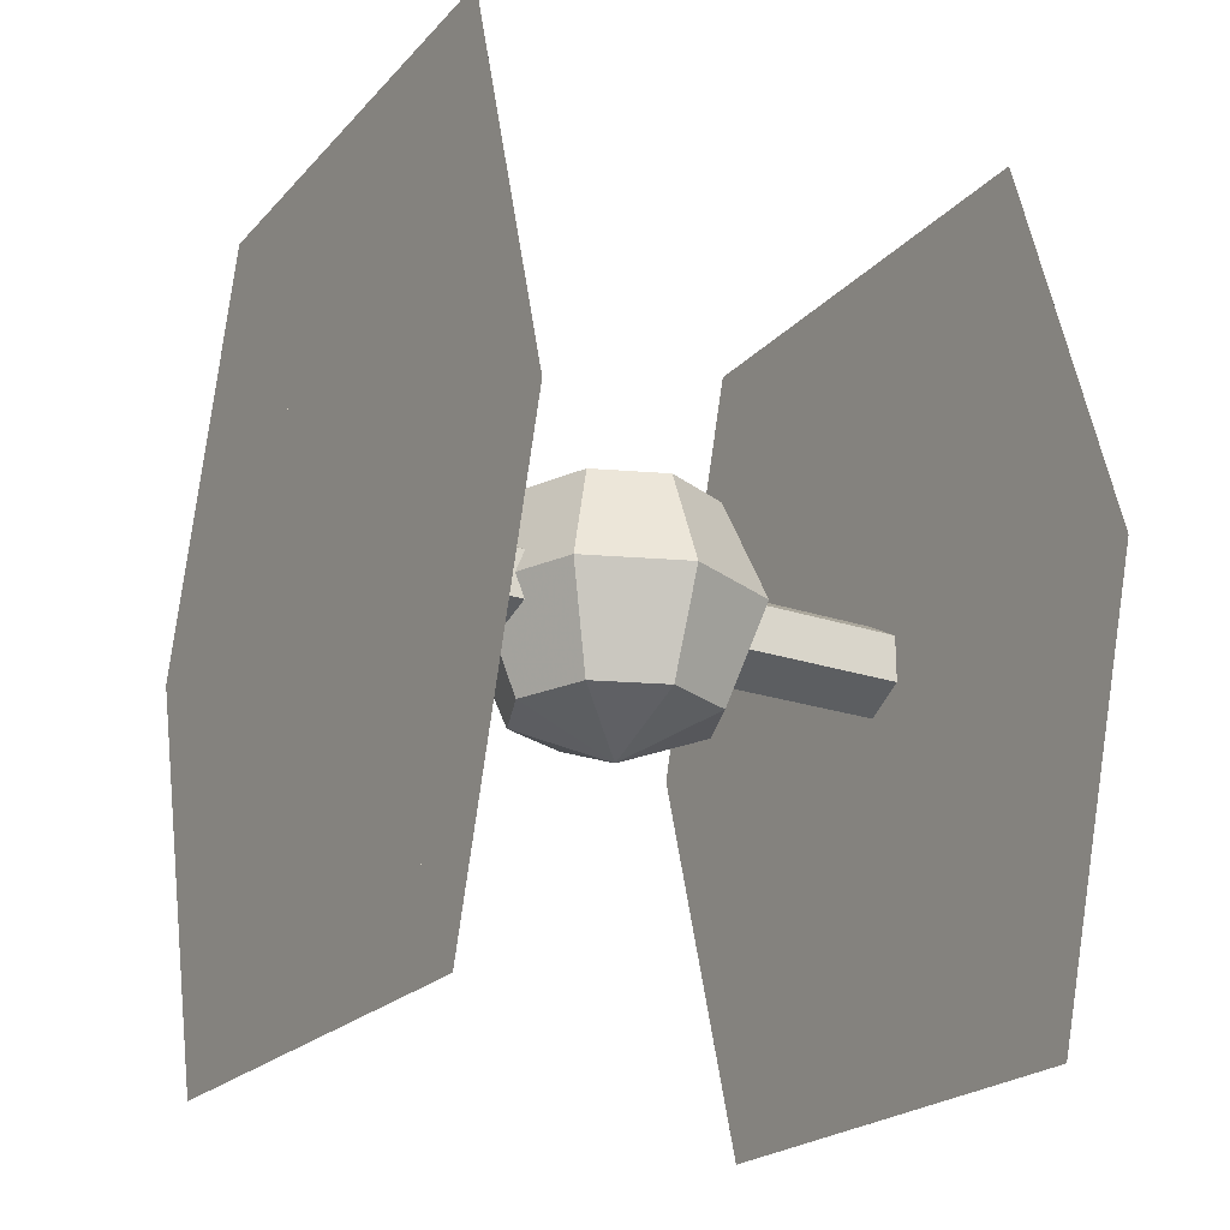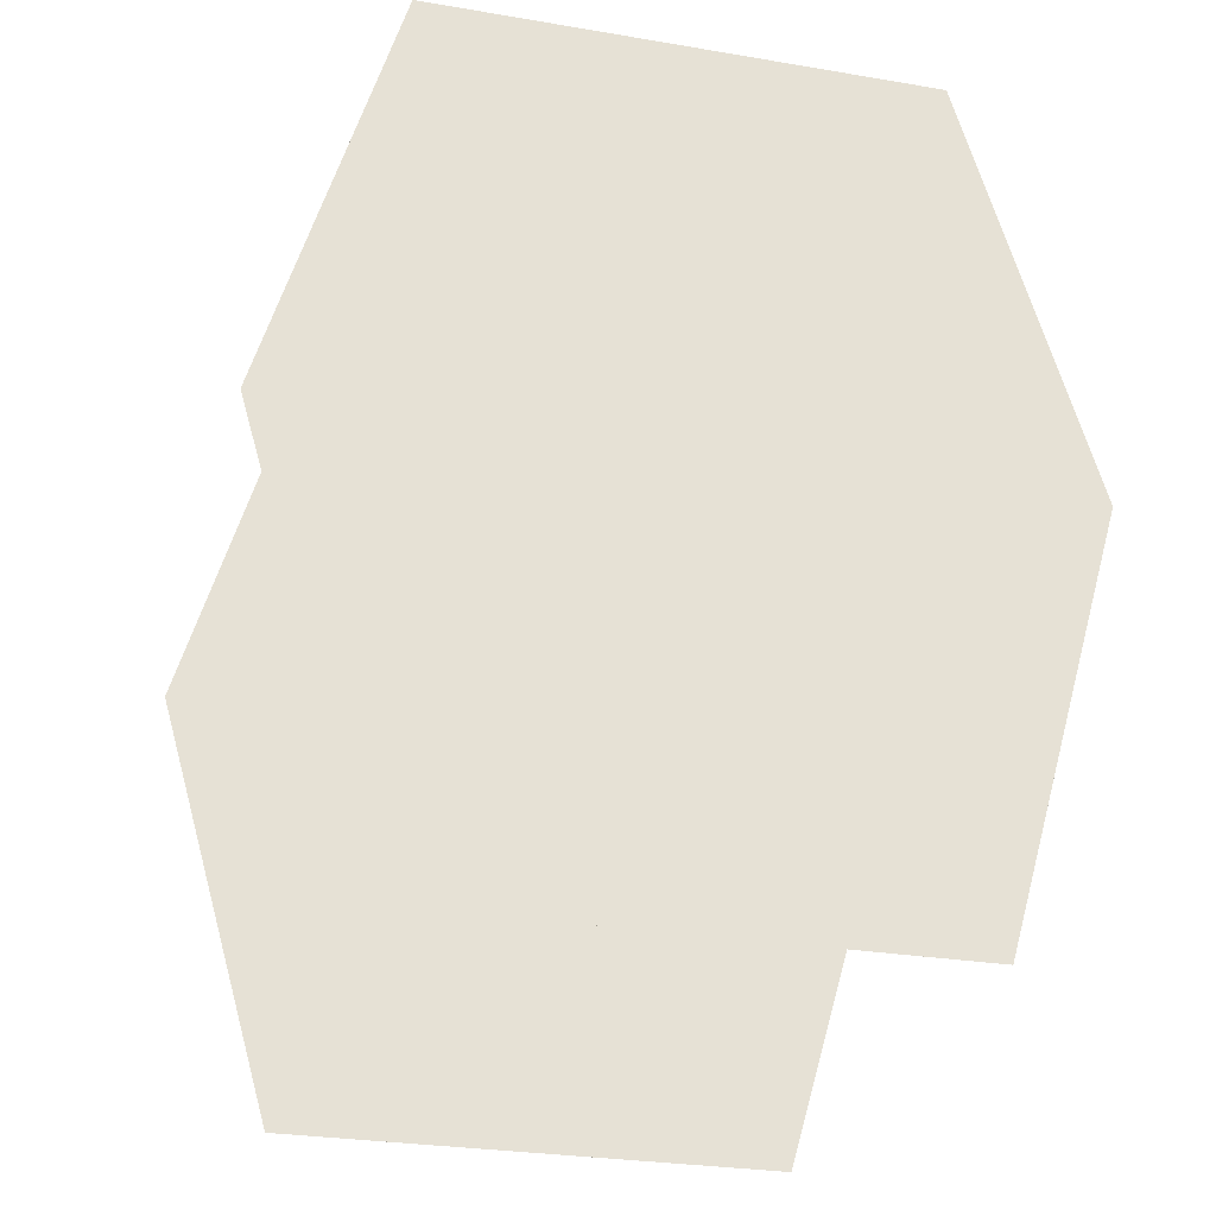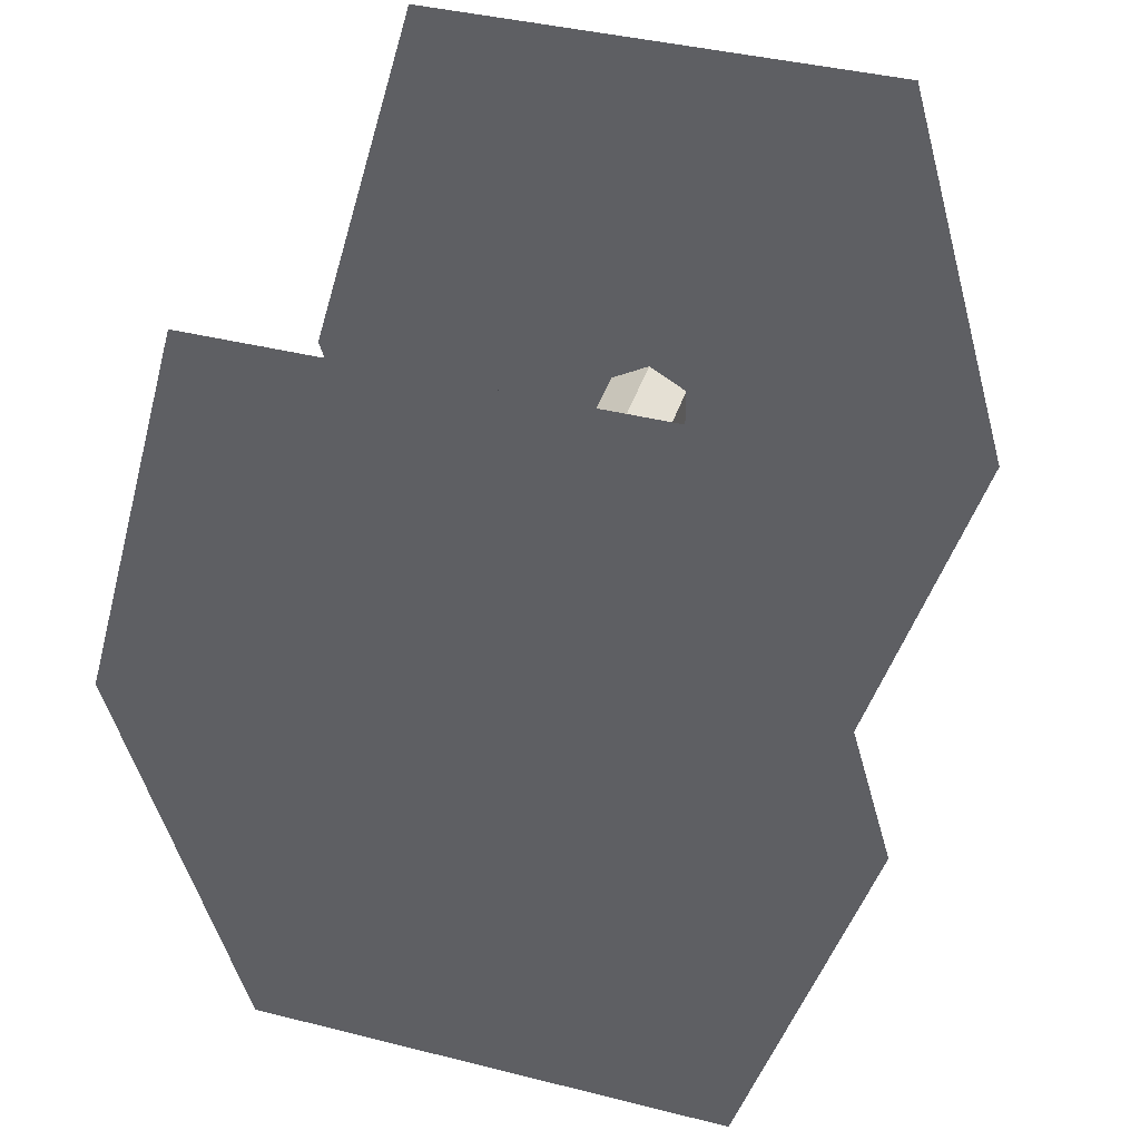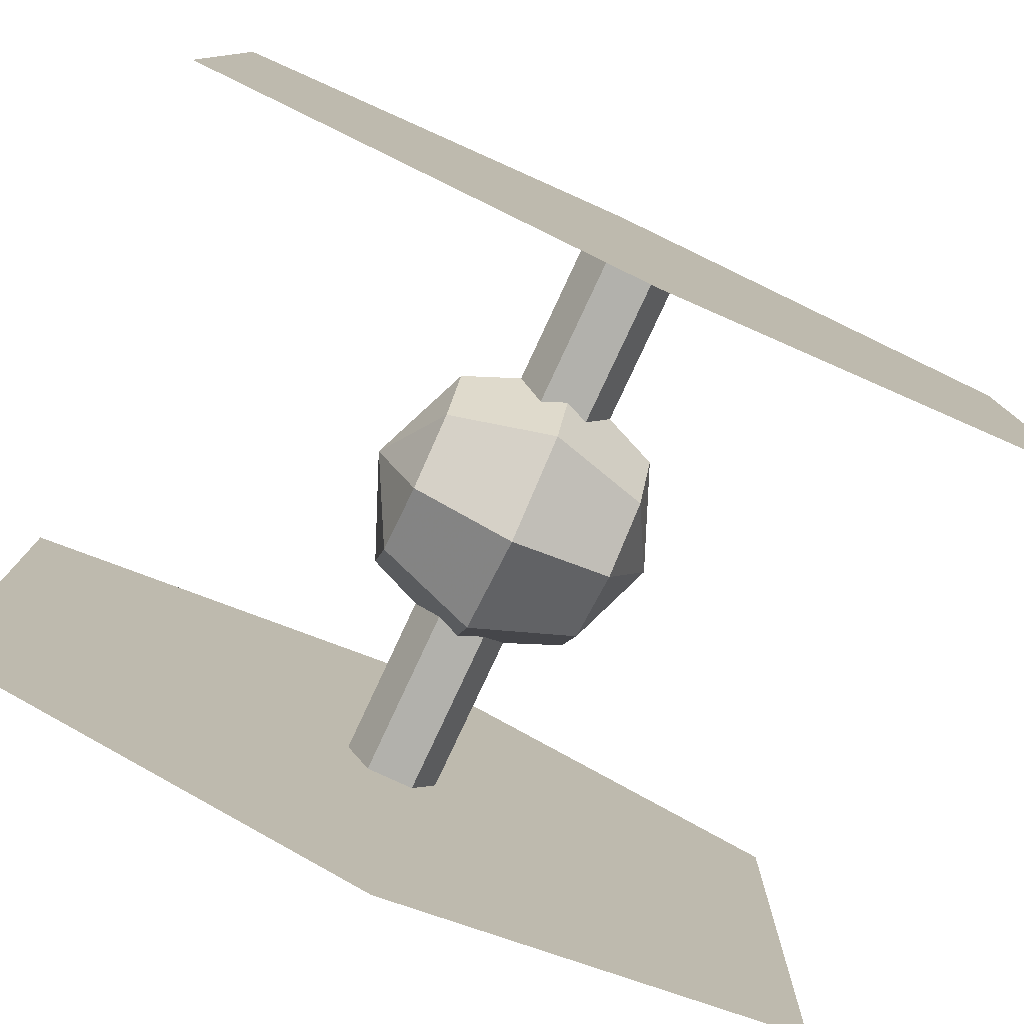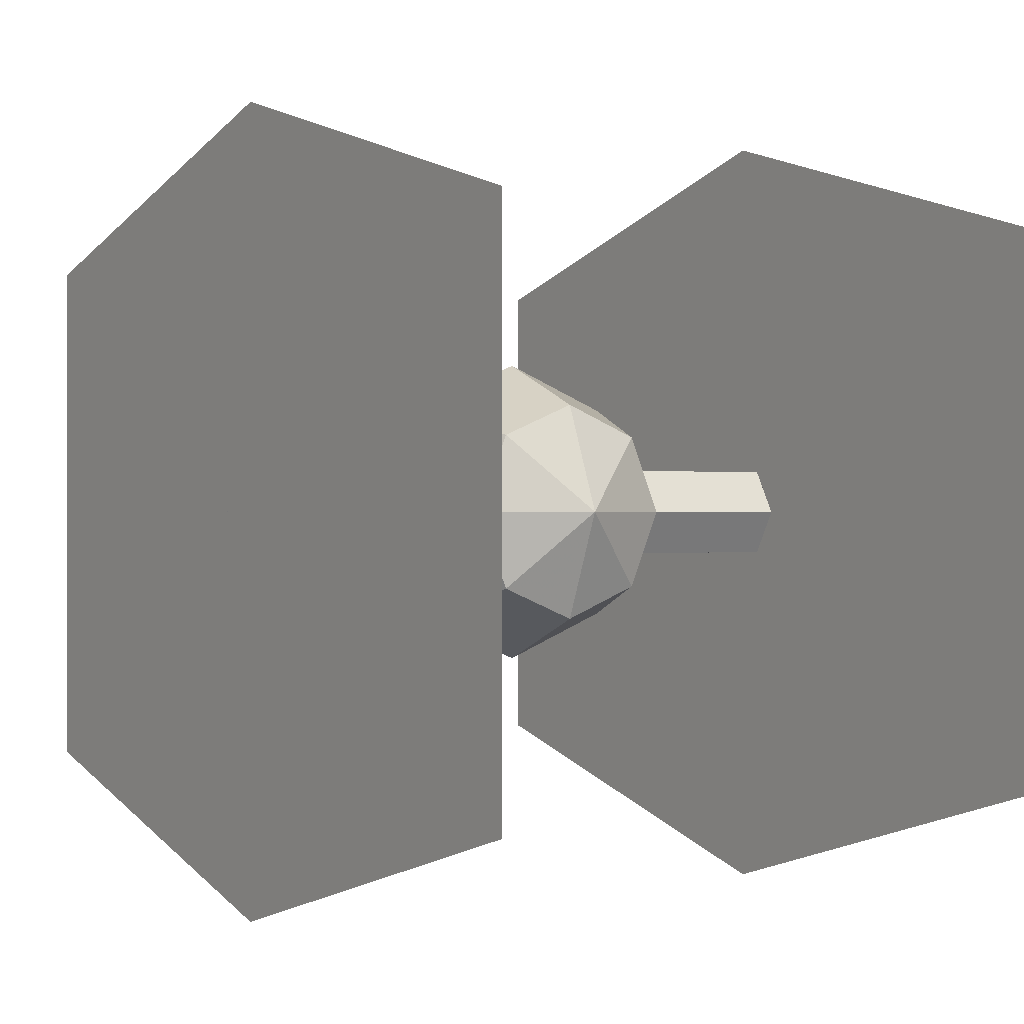
<metadata>
{"format":"obj","ext":"obj","renderer":"f3d","projection":"perspective","resolution":1024,"background":"white","views":[{"elev":-22.4,"azim":149.5,"up":"+Z"},{"elev":-28.4,"azim":-104.3,"up":"+Z"},{"elev":40.9,"azim":107.0,"up":"+Z"},{"elev":-78.9,"azim":65.1,"up":"+Y"},{"elev":-0.1,"azim":147.3,"up":"+Y"}]}
</metadata>
<code>
v -0.6624 7.7e-05 0.1104
v 0.6625 7.7e-05 0.1104
v -0.6624 0.09569 0.0552
v 0.6625 0.09569 0.0552
v -0.6624 0.09569 -0.0552
v 0.6625 0.09569 -0.0552
v -0.6624 7.7e-05 -0.1104
v 0.6625 7.7e-05 -0.1104
v -0.6624 -0.09554 -0.0552
v 0.6625 -0.09554 -0.0552
v -0.6624 -0.09554 0.0552
v 0.6625 -0.09554 0.0552
v -0.235 -0.000121 0.235
v -0.3324 -0.000121 0
v -0.235 -0.000121 -0.235
v 0 -0.000121 -0.3324
v -0.1662 0.1661 0.235
v -0.235 0.2349 0
v -0.1662 0.1661 -0.235
v 0 0.2349 0.235
v 0 0.3322 0
v 0 0.2349 -0.235
v 0.1662 0.1661 0.235
v 0.235 0.2349 0
v 0.1662 0.1661 -0.235
v 0.235 -0.000121 0.235
v 0.3324 -0.000121 0
v 0.235 -0.000121 -0.235
v 0.1662 -0.1663 0.235
v 0.235 -0.2351 0
v 0.1662 -0.1663 -0.235
v 0 -0.2351 0.235
v 0 -0.3325 0
v 0 -0.2351 -0.235
v 0 -0.000121 0.3324
v -0.1662 -0.1663 0.235
v -0.235 -0.2351 0
v -0.1662 -0.1663 -0.235
v 0.6625 0.5842 1
v 0.6625 -0.5899 1
v 0.6625 -0.8745 -0
v 0.6624 -0.5899 -1
v 0.6624 0.5842 -1
v 0.6624 0.8743 -0
v 0.6625 -0.005568 -0
v -0.6624 0.5842 1
v -0.6624 -0.5845 1
v -0.6624 -0.8745 -0
v -0.6625 -0.5845 -1
v -0.6625 0.5842 -1
v -0.6625 0.8743 -0
v -0.6624 -0.000121 -0
v -0.6624 -0.000121 1
v -0.6624 -0.7295 0.5
v -0.6625 -0.7295 -0.5
v -0.6625 -0.000121 -1
v -0.6625 0.7292 -0.5
v -0.6624 0.7292 0.5
v -0.6625 -0.000121 0
v -0.6625 -0.000121 -0
v -0.6625 -0.000121 0
v -0.6624 0.2921 1
v -0.6624 -0.657 0.75
v -0.6624 -0.802 -0.25
v -0.6625 -0.2923 -1
v -0.6625 0.6567 -0.75
v -0.6625 0.8018 0.25
v -0.6625 -0.2923 -0.5
v -0.6625 0.4371 -0
v -0.6625 0.2921 -0.5
v -0.6624 -0.2923 1
v -0.6624 -0.802 0.25
v -0.6625 -0.657 -0.75
v -0.6625 0.2921 -1
v -0.6625 0.8018 -0.25
v -0.6624 0.6567 0.75
v -0.6624 0.2921 0.5
v -0.6624 -0.4373 -0
v -0.6624 -0.2923 0.5
v -0.6624 0.4382 1
v -0.6624 -0.6207 0.875
v -0.6624 -0.8382 -0.125
v -0.6625 -0.4384 -1
v -0.6625 0.6205 -0.875
v -0.6625 0.838 0.125
v -0.6625 -0.4384 -0.75
v -0.6625 0.6557 -0
v -0.6625 0.4382 -0.75
v -0.6624 -0.1462 1
v -0.6624 -0.7657 0.375
v -0.6625 -0.6932 -0.625
v -0.6625 0.146 -1
v -0.6625 0.7655 -0.375
v -0.6624 0.693 0.625
v -0.6624 0.146 0.25
v -0.6624 -0.2187 -0
v -0.6624 -0.1462 0.25
v -0.6624 0.146 1
v -0.6624 -0.6932 0.625
v -0.6624 -0.7657 -0.375
v -0.6625 -0.1462 -1
v -0.6625 0.693 -0.625
v -0.6624 0.7655 0.375
v -0.6625 -0.1462 -0.25
v -0.6625 0.2185 -0
v -0.6625 0.146 -0.25
v -0.6624 -0.4384 1
v -0.6624 -0.8382 0.125
v -0.6625 -0.6207 -0.875
v -0.6625 0.4382 -1
v -0.6625 0.838 -0.125
v -0.6624 0.6205 0.875
v -0.6624 0.4382 0.75
v -0.6624 -0.6559 -0
v -0.6624 -0.4384 0.75
v -0.6624 0.5112 1
v -0.6624 -0.6026 0.9375
v -0.6624 -0.8564 -0.0625
v -0.6625 -0.5114 -1
v -0.6625 0.6024 -0.9375
v -0.6625 0.8561 0.0625
v -0.6625 -0.5114 -0.875
v -0.6625 0.765 -0
v -0.6625 0.5112 -0.875
v -0.6624 -0.07317 1
v -0.6624 -0.7476 0.4375
v -0.6625 -0.7114 -0.5625
v -0.6625 0.07293 -1
v -0.6625 0.7474 -0.4375
v -0.6624 0.7111 0.5625
v -0.6624 0.07293 0.125
v -0.6625 -0.1094 -0
v -0.6624 -0.07317 0.125
v -0.6624 0.219 1
v -0.6624 -0.6751 0.6875
v -0.6624 -0.7839 -0.3125
v -0.6625 -0.2193 -1
v -0.6625 0.6749 -0.6875
v -0.6625 0.7836 0.3125
v -0.6625 -0.2193 -0.375
v -0.6625 0.3278 -0
v -0.6625 0.219 -0.375
v -0.6624 -0.3654 1
v -0.6624 -0.8201 0.1875
v -0.6625 -0.6389 -0.8125
v -0.6625 0.3651 -1
v -0.6625 0.8199 -0.1875
v -0.6624 0.6386 0.8125
v -0.6624 0.3651 0.625
v -0.6624 -0.5466 -0
v -0.6624 -0.3654 0.625
v -0.6624 0.3651 1
v -0.6624 -0.6389 0.8125
v -0.6624 -0.8201 -0.1875
v -0.6625 -0.3654 -1
v -0.6625 0.6386 -0.8125
v -0.6625 0.8199 0.1875
v -0.6625 -0.3654 -0.625
v -0.6625 0.5464 -0
v -0.6625 0.3651 -0.625
v -0.6624 -0.2193 1
v -0.6624 -0.7839 0.3125
v -0.6625 -0.6751 -0.6875
v -0.6625 0.219 -1
v -0.6625 0.7836 -0.3125
v -0.6624 0.6749 0.6875
v -0.6624 0.219 0.375
v -0.6624 -0.328 -0
v -0.6624 -0.2193 0.375
v -0.6624 0.07293 1
v -0.6624 -0.7114 0.5625
v -0.6625 -0.7476 -0.4375
v -0.6625 -0.07317 -1
v -0.6625 0.7111 -0.5625
v -0.6624 0.7474 0.4375
v -0.6625 -0.07317 -0.125
v -0.6625 0.1092 -0
v -0.6625 0.07293 -0.125
v -0.6624 -0.5114 1
v -0.6624 -0.8564 0.0625
v -0.6625 -0.6026 -0.9375
v -0.6625 0.5112 -1
v -0.6625 0.8561 -0.0625
v -0.6624 0.6024 0.9375
v -0.6624 0.5112 0.875
v -0.6624 -0.7652 -0
v -0.6624 -0.5114 0.875
v 0 -0.09554 0.0552
v -0.3312 -0.09554 0.0552
v 0.3312 -0.09554 0.0552
v 0 -0.09554 -0.0552
v -0.3312 -0.09554 -0.0552
v 0.3312 -0.09554 -0.0552
v 0 7.7e-05 -0.1104
v -0.3312 7.7e-05 -0.1104
v 0.3312 7.7e-05 -0.1104
v 0 7.7e-05 0.1104
v 0.3312 7.7e-05 0.1104
v -0.3312 7.7e-05 0.1104
v 0 0.09569 -0.0552
v -0.3312 0.09569 -0.0552
v 0.3312 0.09569 -0.0552
v 0 0.09569 0.0552
v -0.3312 0.09569 0.0552
v 0.3312 0.09569 0.0552
v 0.6625 -0.002845 1
v 0.6625 -0.7322 0.5
v 0.6625 -0.7322 -0.5
v 0.6624 -0.002845 -1
v 0.6624 0.7292 -0.5
v 0.6625 0.7292 0.5
v 0.6625 -0.002845 0
v 0.6625 -0.002845 0
v 0.6625 -0.000121 -0
v 0.6625 0.2907 1
v 0.6625 -0.6611 0.75
v 0.6625 -0.8034 -0.25
v 0.6624 -0.2964 -1
v 0.6624 0.6567 -0.75
v 0.6625 0.8018 0.25
v 0.6625 -0.2964 0.5
v 0.6624 -0.2964 -0.5
v 0.6625 0.4371 -0
v 0.6625 -0.2964 1
v 0.6625 -0.8034 0.25
v 0.6624 -0.6611 -0.75
v 0.6624 0.2907 -1
v 0.6624 0.8018 -0.25
v 0.6625 0.6567 0.75
v 0.6624 0.2907 -0.5
v 0.6625 0.2907 0.5
v 0.6625 -0.4373 -0
v 0.6625 0.4375 1
v 0.6625 -0.6255 0.875
v 0.6625 -0.8389 -0.125
v 0.6624 -0.4432 -1
v 0.6624 0.6205 -0.875
v 0.6624 0.838 0.125
v 0.6625 -0.4432 0.75
v 0.6624 -0.4432 -0.75
v 0.6624 0.6557 -0
v 0.6625 -0.1496 1
v 0.6625 -0.7678 0.375
v 0.6624 -0.6966 -0.625
v 0.6624 0.1439 -1
v 0.6624 0.7655 -0.375
v 0.6625 0.693 0.625
v 0.6624 0.1439 -0.25
v 0.6625 0.1439 0.25
v 0.6625 -0.2187 -0
v 0.6625 0.1439 1
v 0.6625 -0.6966 0.625
v 0.6625 -0.7678 -0.375
v 0.6624 -0.1496 -1
v 0.6624 0.693 -0.625
v 0.6625 0.7655 0.375
v 0.6625 -0.1496 0.25
v 0.6625 -0.1496 -0.25
v 0.6625 0.2185 -0
v 0.6625 -0.4432 1
v 0.6625 -0.8389 0.125
v 0.6624 -0.6255 -0.875
v 0.6624 0.4375 -1
v 0.6624 0.838 -0.125
v 0.6625 0.6205 0.875
v 0.6624 0.4375 -0.75
v 0.6625 0.4375 0.75
v 0.6625 -0.6559 -0
v 0.6625 0.5109 1
v 0.6625 -0.6077 0.9375
v 0.6625 -0.8567 -0.0625
v 0.6624 -0.5165 -1
v 0.6624 0.6024 -0.9375
v 0.6624 0.8561 0.0625
v 0.6625 -0.5165 0.875
v 0.6624 -0.5165 -0.875
v 0.6624 0.765 -0
v 0.6625 -0.07623 1
v 0.6625 -0.75 0.4375
v 0.6625 -0.7144 -0.5625
v 0.6624 0.07054 -1
v 0.6624 0.7474 -0.4375
v 0.6625 0.7111 0.5625
v 0.6625 0.07054 -0.125
v 0.6625 0.07054 0.125
v 0.6625 -0.1094 -0
v 0.6625 0.2173 1
v 0.6625 -0.6789 0.6875
v 0.6625 -0.7856 -0.3125
v 0.6624 -0.223 -1
v 0.6624 0.6749 -0.6875
v 0.6625 0.7836 0.3125
v 0.6625 -0.223 0.375
v 0.6624 -0.223 -0.375
v 0.6625 0.3278 -0
v 0.6625 -0.3698 1
v 0.6625 -0.8211 0.1875
v 0.6624 -0.6433 -0.8125
v 0.6624 0.3641 -1
v 0.6624 0.8199 -0.1875
v 0.6625 0.6386 0.8125
v 0.6624 0.3641 -0.625
v 0.6625 0.3641 0.625
v 0.6625 -0.5466 -0
v 0.6625 0.3641 1
v 0.6625 -0.6433 0.8125
v 0.6625 -0.8211 -0.1875
v 0.6624 -0.3698 -1
v 0.6624 0.6386 -0.8125
v 0.6625 0.8199 0.1875
v 0.6625 -0.3698 0.625
v 0.6624 -0.3698 -0.625
v 0.6625 0.5464 -0
v 0.6625 -0.223 1
v 0.6625 -0.7856 0.3125
v 0.6624 -0.6789 -0.6875
v 0.6624 0.2173 -1
v 0.6624 0.7836 -0.3125
v 0.6625 0.6749 0.6875
v 0.6624 0.2173 -0.375
v 0.6625 0.2173 0.375
v 0.6625 -0.328 -0
v 0.6625 0.07054 1
v 0.6625 -0.7144 0.5625
v 0.6625 -0.75 -0.4375
v 0.6624 -0.07623 -1
v 0.6624 0.7111 -0.5625
v 0.6625 0.7474 0.4375
v 0.6625 -0.07623 0.125
v 0.6625 -0.07623 -0.125
v 0.6625 0.1092 -0
v 0.6625 -0.5165 1
v 0.6625 -0.8567 0.0625
v 0.6624 -0.6077 -0.9375
v 0.6624 0.5109 -1
v 0.6624 0.8561 -0.0625
v 0.6625 0.6024 0.9375
v 0.6624 0.5109 -0.875
v 0.6625 0.5109 0.875
v 0.6625 -0.7652 -0
v 0.1175 -0.2838 0
v -0.1175 -0.2838 0
v 0.1175 -0.4938 0
v -0.1175 -0.4938 0
v -0.6624 0.04788 0.08281
v 0.6625 0.04788 0.08281
v 0.4968 7.7e-05 0.1104
v -0.4968 0.09569 0.0552
v -0.6624 0.09569 0
v 0.6625 0.09569 0
v -0.4968 0.09569 -0.0552
v -0.6624 0.04788 -0.08281
v 0.6625 0.04788 -0.08281
v -0.4968 7.7e-05 -0.1104
v -0.6624 -0.04773 -0.08281
v 0.6625 -0.04773 -0.08281
v -0.4968 -0.09554 -0.0552
v -0.6624 -0.09554 0
v 0.6625 -0.09554 0
v -0.4968 -0.09554 0.0552
v -0.6624 -0.04773 0.08281
v 0.6625 -0.04773 0.08281
v 0.1656 -0.09554 0.0552
v -0.1656 -0.09554 0.0552
v 0.4968 -0.09554 0.0552
v 0.1656 -0.09554 -0.0552
v -0.1656 -0.09554 -0.0552
v 0.4968 -0.09554 -0.0552
v 0.1656 7.7e-05 -0.1104
v -0.1656 7.7e-05 -0.1104
v 0.4968 7.7e-05 -0.1104
v -0.1656 7.7e-05 0.1104
v 0.1656 7.7e-05 0.1104
v -0.4968 7.7e-05 0.1104
v 0.1656 0.09569 -0.0552
v -0.1656 0.09569 -0.0552
v 0.4968 0.09569 -0.0552
v 0.1656 0.09569 0.0552
v -0.1656 0.09569 0.0552
v 0.4968 0.09569 0.0552
f 1 374 199 372 197 373 198 347 2 346 4 380 205 378 203 379 204 348 3 345
f 3 348 204 379 203 378 205 380 4 350 6 377 202 375 200 376 201 351 5 349
f 5 351 201 376 200 375 202 377 6 353 8 371 196 369 194 370 195 354 7 352
f 7 354 195 370 194 369 196 371 8 356 10 368 193 366 191 367 192 357 9 355
f 4 346 2 362 12 359 10 356 8 353 6 350
f 9 357 192 367 191 366 193 368 10 359 12 365 190 363 188 364 189 360 11 358
f 11 360 189 364 188 363 190 365 12 362 2 347 198 373 197 372 199 374 1 361
f 1 345 3 349 5 352 7 355 9 358 11 361
f 15 14 18 19
f 13 35 17
f 16 15 19
f 14 13 17 18
f 16 19 22
f 18 17 20 21
f 19 18 21 22
f 17 35 20
f 20 35 23
f 16 22 25
f 21 20 23 24
f 22 21 24 25
f 25 24 27 28
f 23 35 26
f 16 25 28
f 24 23 26 27
f 28 27 30 31
f 26 35 29
f 16 28 31
f 27 26 29 30
f 31 30 341 33 34
f 29 35 32
f 16 31 34
f 30 29 32 33 341
f 34 33 342 37 38
f 32 35 36
f 16 34 38
f 33 32 36 37 342
f 38 37 14 15
f 36 35 13
f 16 38 15
f 37 36 13 14
f 43 335 263 299 227 317 245 281 209 326 254 290 218 308 236 272 42 45
f 41 45 42 334 262 298 226 316 244 280 208 325 253 289 217 307 235 271
f 39 337 265 301 229 319 247 283 211 328 256 292 220 310 238 274 44 45
f 40 332 260 296 224 314 242 278 206 323 251 287 215 305 233 269 39 45
f 44 336 264 300 228 318 246 282 210 327 255 291 219 309 237 273 43 45
f 41 333 261 297 225 315 243 279 207 324 252 288 216 306 234 270 40 45
f 43 45 40 275 239 311 221 293 257 329 212 284 248 320 230 302 266 338
f 51 183 111 147 75 165 93 129 57 174 102 138 66 156 84 120 50 52
f 49 52 50 182 110 146 74 164 92 128 56 173 101 137 65 155 83 119
f 48 180 108 144 72 162 90 126 54 171 99 135 63 153 81 117 47 52
f 47 179 107 143 71 161 89 125 53 170 98 134 62 152 80 116 46 52
f 46 184 112 148 76 166 94 130 58 175 103 139 67 157 85 121 51 52
f 49 181 109 145 73 163 91 127 55 172 100 136 64 154 82 118 48 52

</code>
